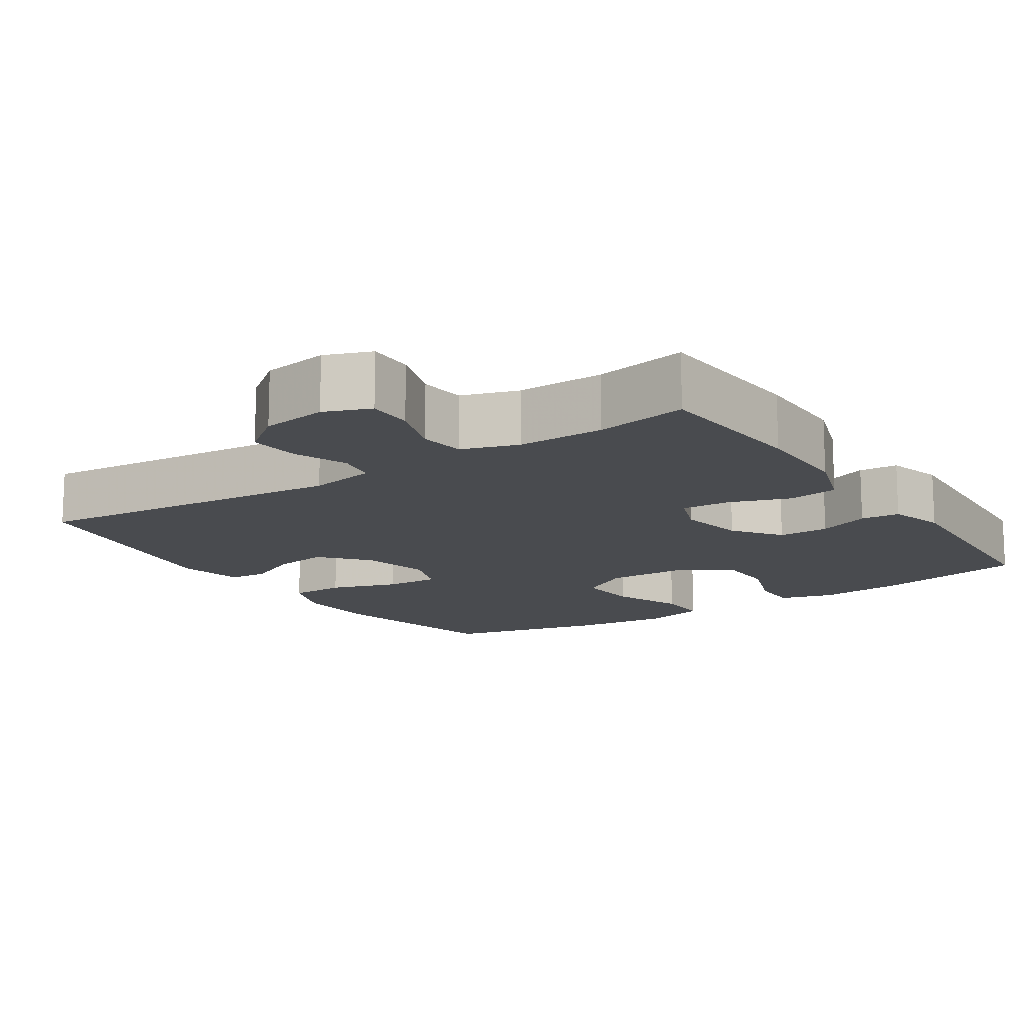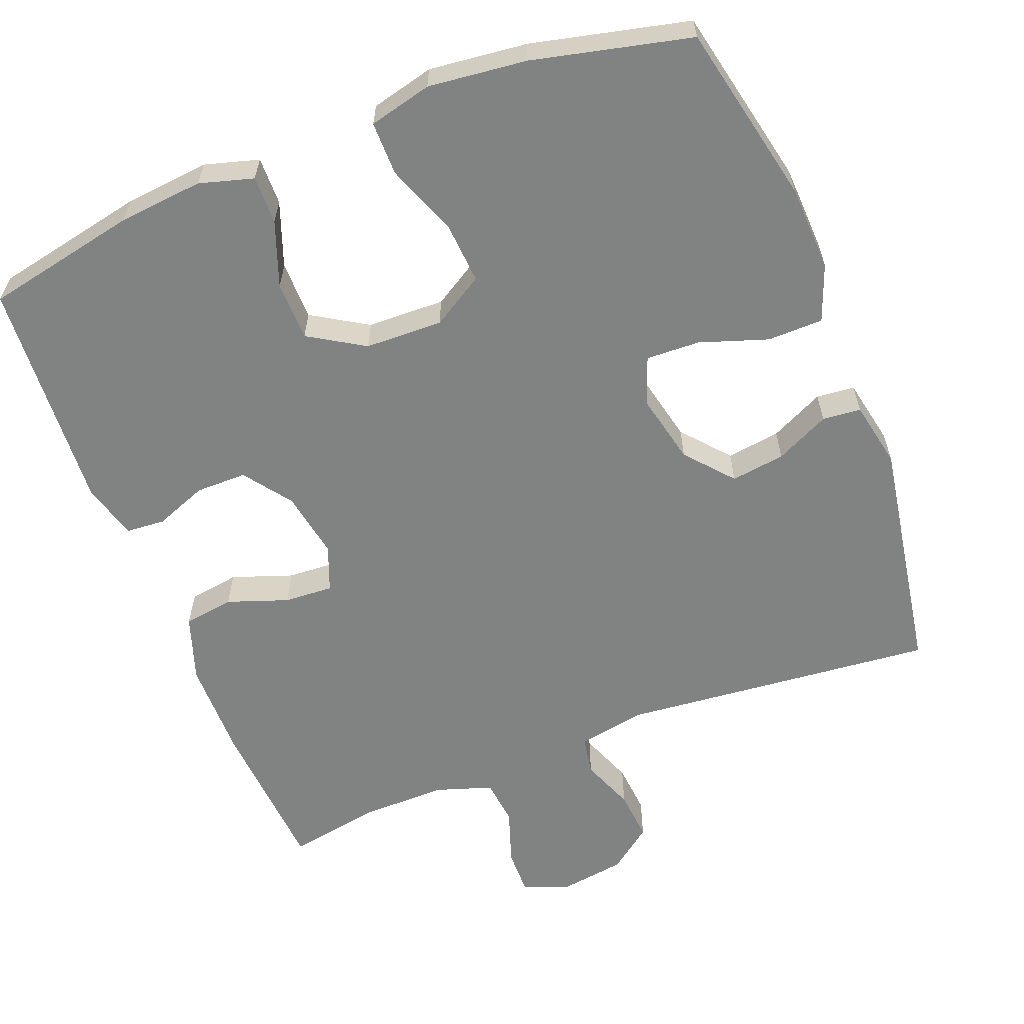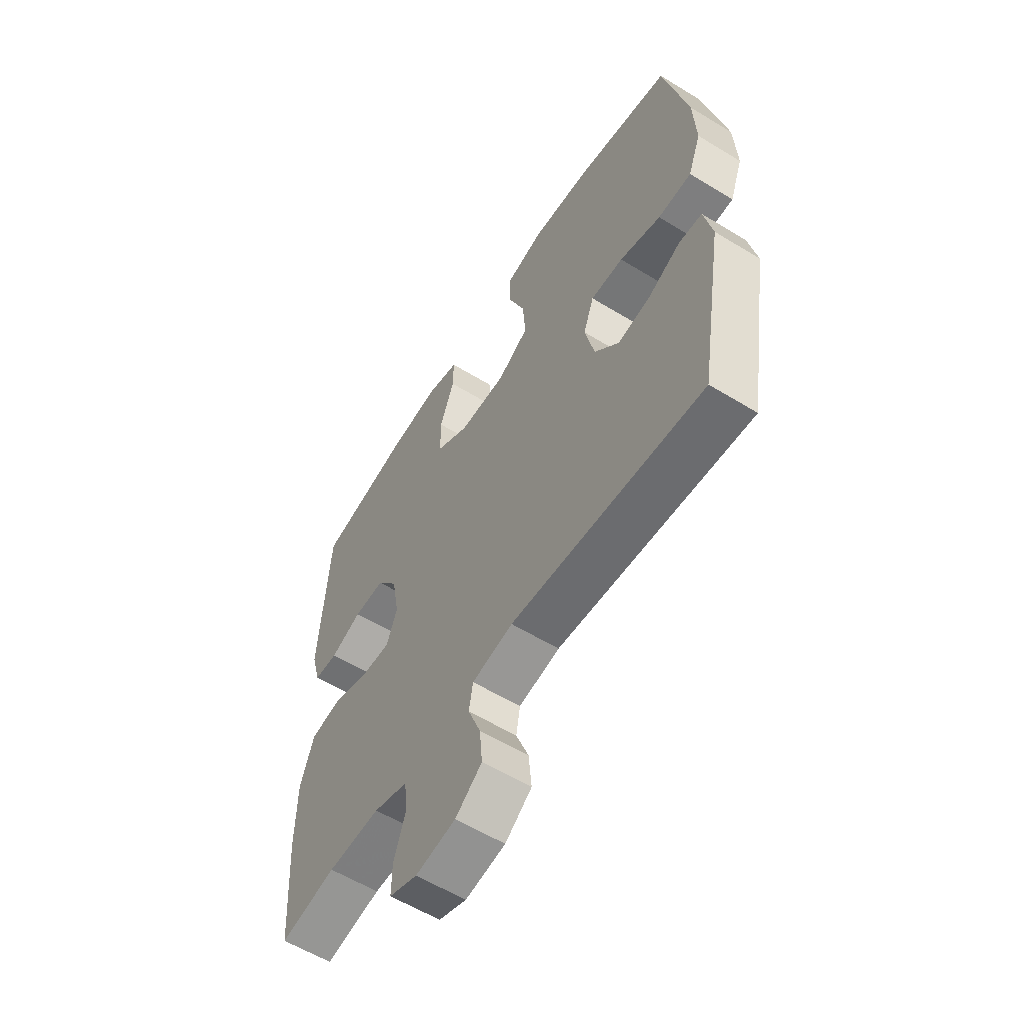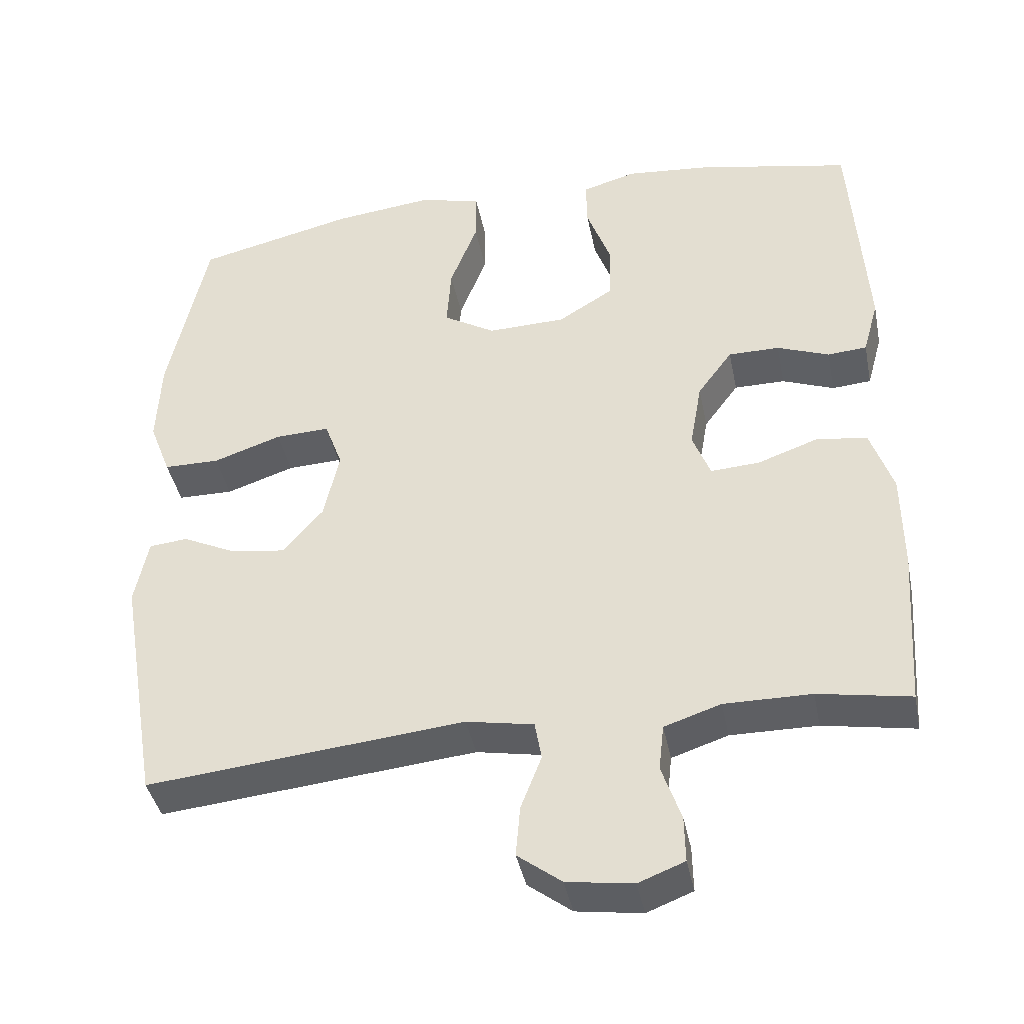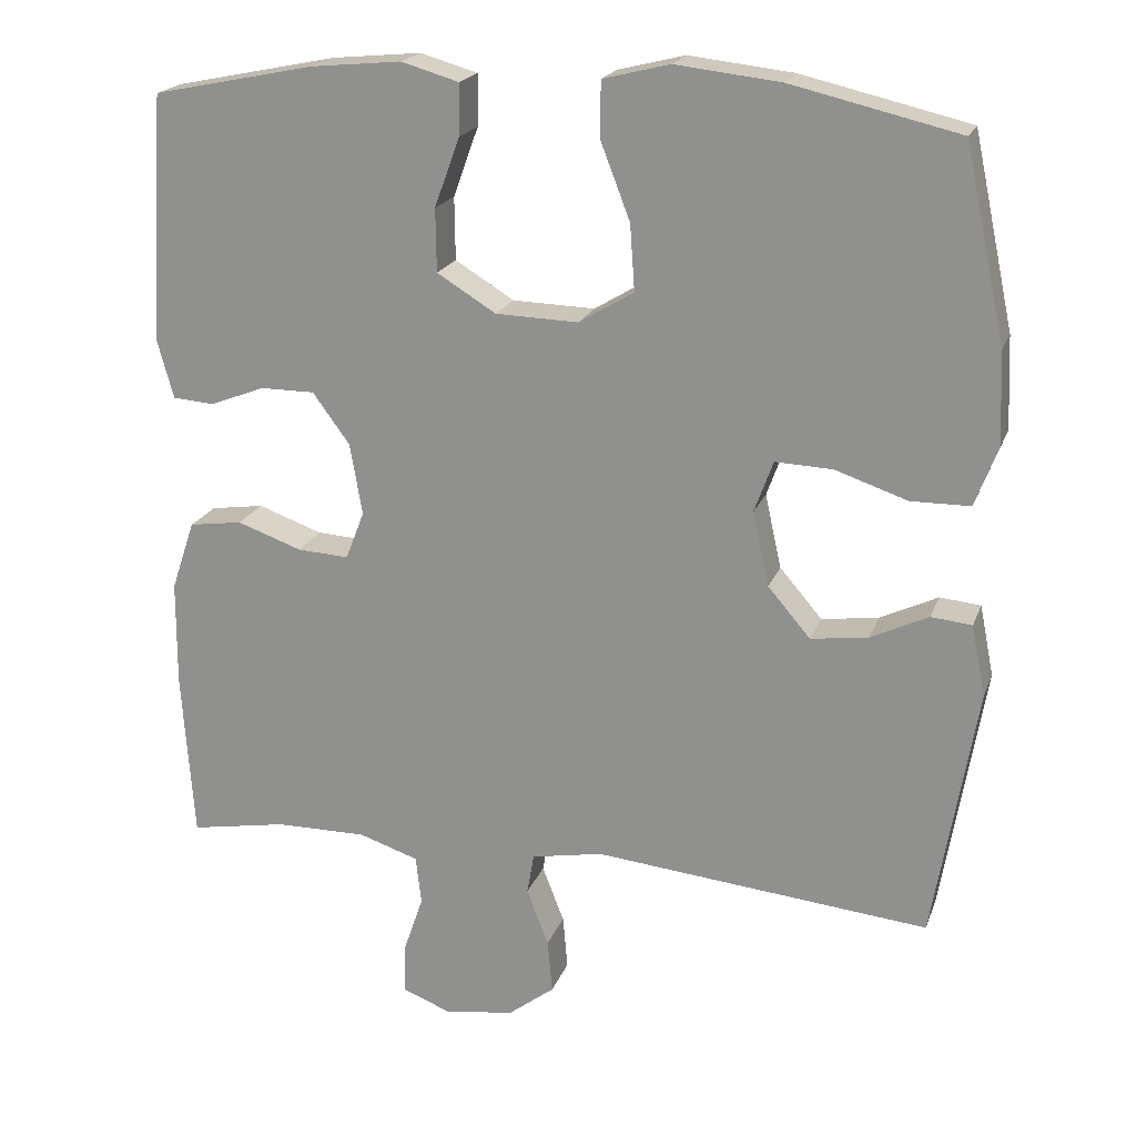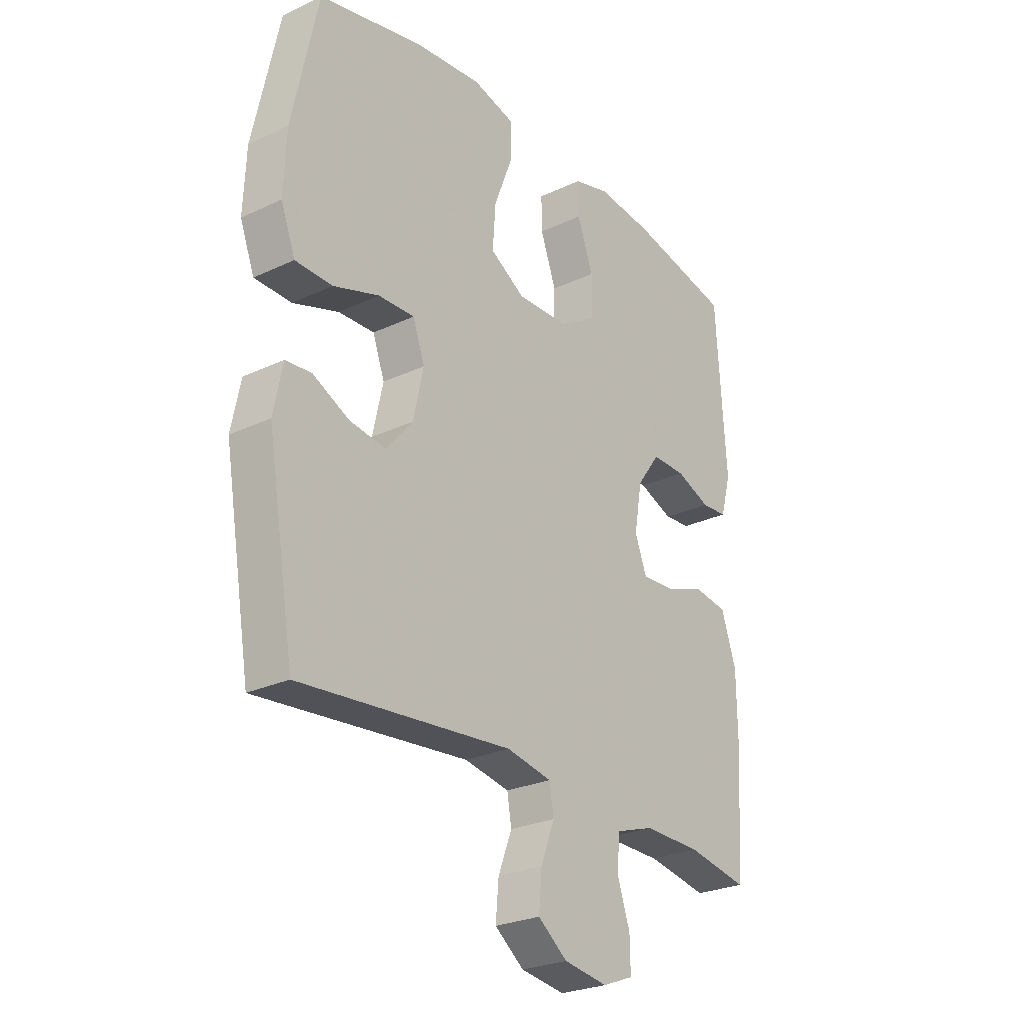
<metadata>
{"format":"obj","ext":"obj","renderer":"f3d","projection":"perspective","resolution":1024,"background":"white","views":[{"elev":-14.0,"azim":-146.3,"up":"+Y"},{"elev":-60.6,"azim":21.4,"up":"+Y"},{"elev":-58.8,"azim":57.8,"up":"+Z"},{"elev":-40.7,"azim":-168.7,"up":"+Z"},{"elev":20.0,"azim":16.8,"up":"+Z"},{"elev":-26.3,"azim":126.6,"up":"+Z"}]}
</metadata>
<code>
v 0.5 0.07 -0.5
v 0.073 0.07 -0.458
v -0.018 0.07 -0.475
v -0.027 0.07 -0.527
v 0.001 0.07 -0.599
v 0.007 0.07 -0.668
v -0.052 0.07 -0.713
v -0.141 0.07 -0.726
v -0.203 0.07 -0.702
v -0.202 0.07 -0.64
v -0.176 0.07 -0.564
v -0.183 0.07 -0.502
v -0.259 0.07 -0.477
v -0.376 0.07 -0.478
v -0.5 0.07 -0.5
v -0.515 0.07 -0.284
v -0.514 0.07 -0.15
v -0.484 0.07 -0.061
v -0.416 0.07 -0.051
v -0.334 0.07 -0.08
v -0.268 0.07 -0.084
v -0.244 0.07 -0.022
v -0.26 0.07 0.069
v -0.307 0.07 0.133
v -0.376 0.07 0.133
v -0.446 0.07 0.106
v -0.499 0.07 0.11
v -0.52 0.07 0.186
v -0.5 0.07 0.5
v -0.294 0.07 0.542
v -0.179 0.07 0.553
v -0.106 0.07 0.532
v -0.107 0.07 0.467
v -0.139 0.07 0.379
v -0.138 0.07 0.299
v -0.063 0.07 0.253
v 0.042 0.07 0.25
v 0.112 0.07 0.292
v 0.106 0.07 0.376
v 0.069 0.07 0.472
v 0.069 0.07 0.544
v 0.154 0.07 0.565
v 0.287 0.07 0.55
v 0.5 0.07 0.5
v 0.552 0.07 0.256
v 0.557 0.07 0.139
v 0.528 0.07 0.063
v 0.453 0.07 0.062
v 0.361 0.07 0.093
v 0.288 0.07 0.096
v 0.264 0.07 0.03
v 0.285 0.07 -0.064
v 0.339 0.07 -0.127
v 0.412 0.07 -0.117
v 0.485 0.07 -0.082
v 0.537 0.07 -0.087
v 0.555 0.07 -0.177
v 0.5 0 -0.5
v 0.073 0 -0.458
v -0.018 0 -0.475
v -0.027 0 -0.527
v 0.001 0 -0.599
v 0.007 0 -0.668
v -0.052 0 -0.713
v -0.141 0 -0.726
v -0.203 0 -0.702
v -0.202 0 -0.64
v -0.176 0 -0.564
v -0.183 0 -0.502
v -0.259 0 -0.477
v -0.376 0 -0.478
v -0.5 0 -0.5
v -0.515 0 -0.284
v -0.514 0 -0.15
v -0.484 0 -0.061
v -0.416 0 -0.051
v -0.334 0 -0.08
v -0.268 0 -0.084
v -0.244 0 -0.022
v -0.26 0 0.069
v -0.307 0 0.133
v -0.376 0 0.133
v -0.446 0 0.106
v -0.499 0 0.11
v -0.52 0 0.186
v -0.5 0 0.5
v -0.294 0 0.542
v -0.179 0 0.553
v -0.106 0 0.532
v -0.107 0 0.467
v -0.139 0 0.379
v -0.138 0 0.299
v -0.063 0 0.253
v 0.042 0 0.25
v 0.112 0 0.292
v 0.106 0 0.376
v 0.069 0 0.472
v 0.069 0 0.544
v 0.154 0 0.565
v 0.287 0 0.55
v 0.5 0 0.5
v 0.552 0 0.256
v 0.557 0 0.139
v 0.528 0 0.063
v 0.453 0 0.062
v 0.361 0 0.093
v 0.288 0 0.096
v 0.264 0 0.03
v 0.285 0 -0.064
v 0.339 0 -0.127
v 0.412 0 -0.117
v 0.485 0 -0.082
v 0.537 0 -0.087
v 0.555 0 -0.177
f 57 1 2
f 56 57 2
f 55 56 2
f 54 55 2
f 53 54 2 3
f 52 53 3
f 51 52 3
f 50 51 3
f 47 48 49
f 46 47 49
f 45 46 49
f 44 45 49
f 43 44 49
f 42 43 49
f 41 42 49
f 40 41 49
f 39 40 49
f 38 39 49 50
f 37 38 50 3
f 32 33 34
f 31 32 34
f 30 31 34
f 29 30 34
f 28 29 34
f 27 28 34
f 26 27 34
f 25 26 34
f 24 25 34 35
f 23 24 35 36
f 18 19 20
f 17 18 20
f 16 17 20
f 15 16 20
f 14 15 20
f 13 14 20 21
f 12 13 21 22
f 9 10 11
f 8 9 11
f 7 8 11
f 6 7 11
f 5 6 11
f 4 5 11
f 4 11 12
f 37 3 4
f 36 37 4
f 23 36 4
f 22 23 4
f 4 12 22
f 59 58 114
f 59 114 113
f 59 113 112
f 59 112 111
f 60 59 111 110
f 60 110 109
f 60 109 108
f 60 108 107
f 106 105 104
f 106 104 103
f 106 103 102
f 106 102 101
f 106 101 100
f 106 100 99
f 106 99 98
f 106 98 97
f 106 97 96
f 107 106 96 95
f 60 107 95 94
f 91 90 89
f 91 89 88
f 91 88 87
f 91 87 86
f 91 86 85
f 91 85 84
f 91 84 83
f 91 83 82
f 92 91 82 81
f 93 92 81 80
f 77 76 75
f 77 75 74
f 77 74 73
f 77 73 72
f 77 72 71
f 78 77 71 70
f 79 78 70 69
f 68 67 66
f 68 66 65
f 68 65 64
f 68 64 63
f 68 63 62
f 68 62 61
f 69 68 61
f 61 60 94
f 61 94 93
f 61 93 80
f 61 80 79
f 79 69 61
f 1 58 59 2
f 2 59 60 3
f 3 60 61 4
f 4 61 62 5
f 5 62 63 6
f 6 63 64 7
f 7 64 65 8
f 8 65 66 9
f 9 66 67 10
f 10 67 68 11
f 11 68 69 12
f 12 69 70 13
f 13 70 71 14
f 14 71 72 15
f 15 72 73 16
f 16 73 74 17
f 17 74 75 18
f 18 75 76 19
f 19 76 77 20
f 20 77 78 21
f 21 78 79 22
f 22 79 80 23
f 23 80 81 24
f 24 81 82 25
f 25 82 83 26
f 26 83 84 27
f 27 84 85 28
f 28 85 86 29
f 29 86 87 30
f 30 87 88 31
f 31 88 89 32
f 32 89 90 33
f 33 90 91 34
f 34 91 92 35
f 35 92 93 36
f 36 93 94 37
f 37 94 95 38
f 38 95 96 39
f 39 96 97 40
f 40 97 98 41
f 41 98 99 42
f 42 99 100 43
f 43 100 101 44
f 44 101 102 45
f 45 102 103 46
f 46 103 104 47
f 47 104 105 48
f 48 105 106 49
f 49 106 107 50
f 50 107 108 51
f 51 108 109 52
f 52 109 110 53
f 53 110 111 54
f 54 111 112 55
f 55 112 113 56
f 56 113 114 57
f 57 114 58 1

</code>
